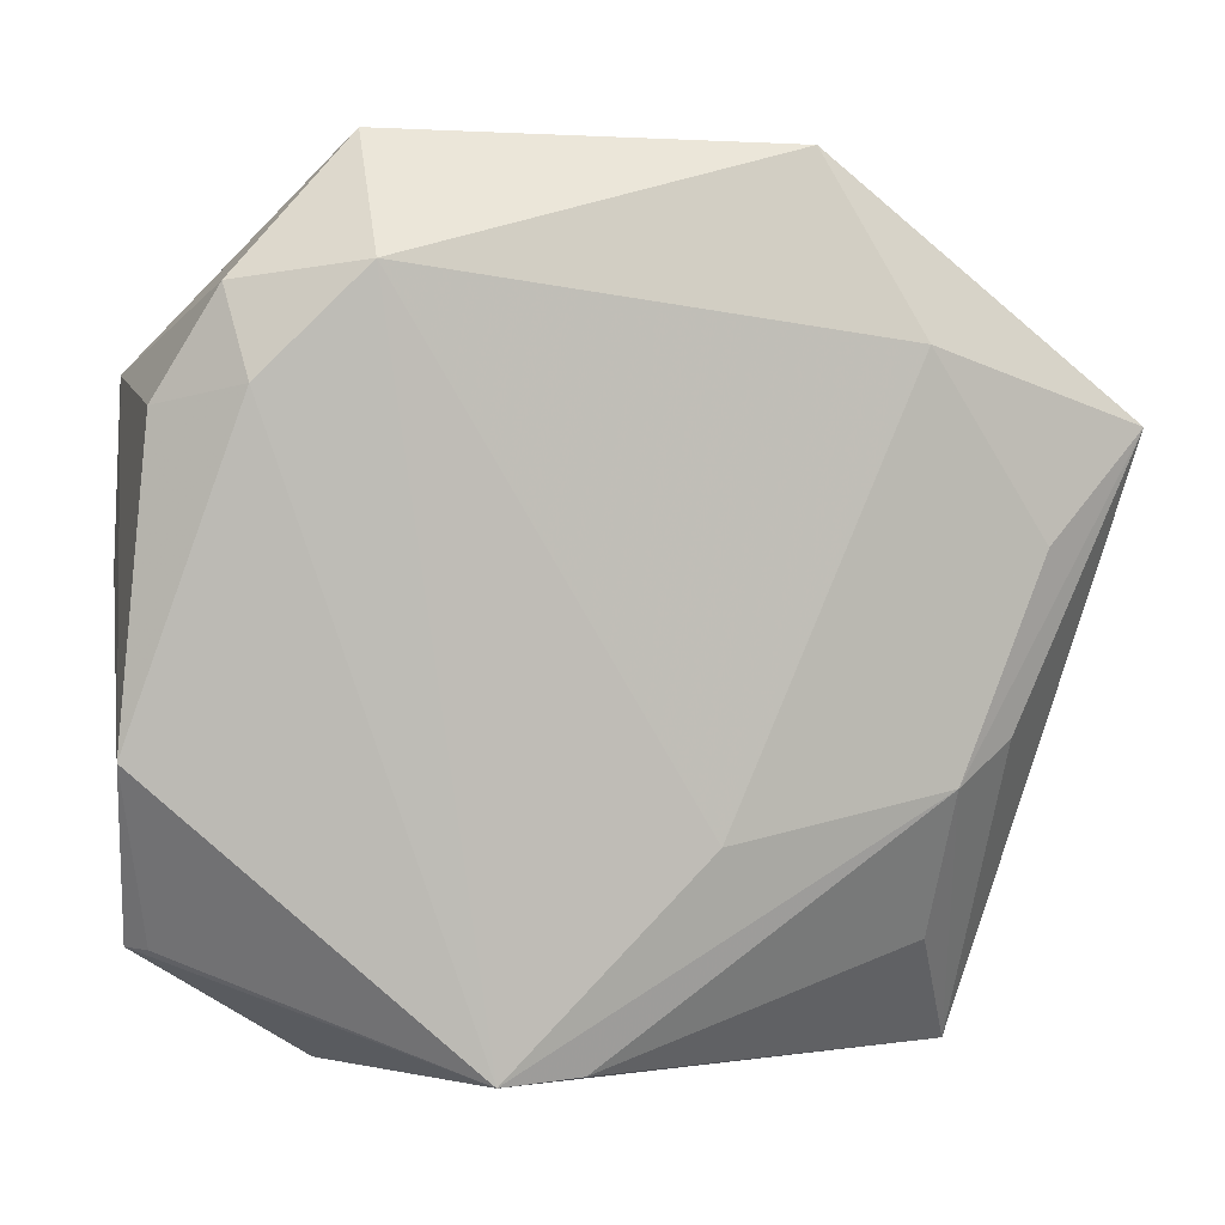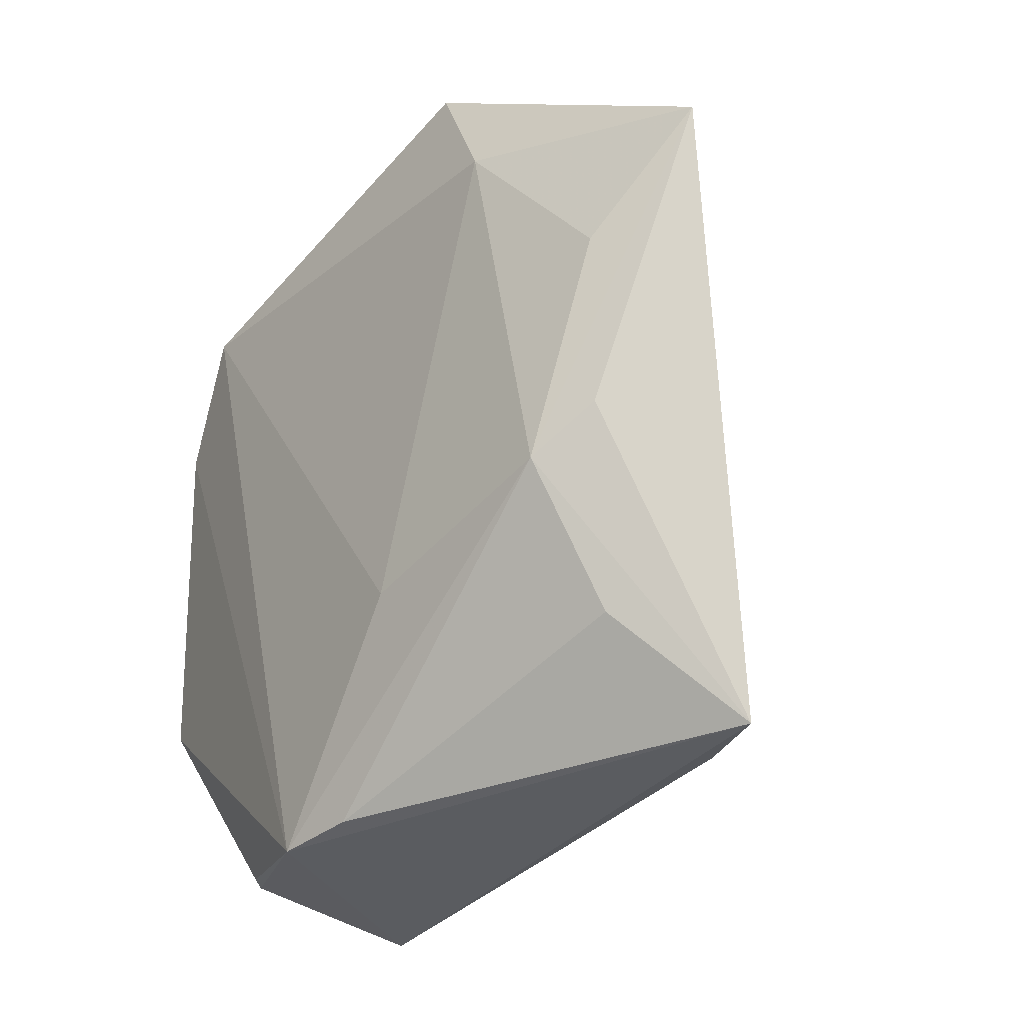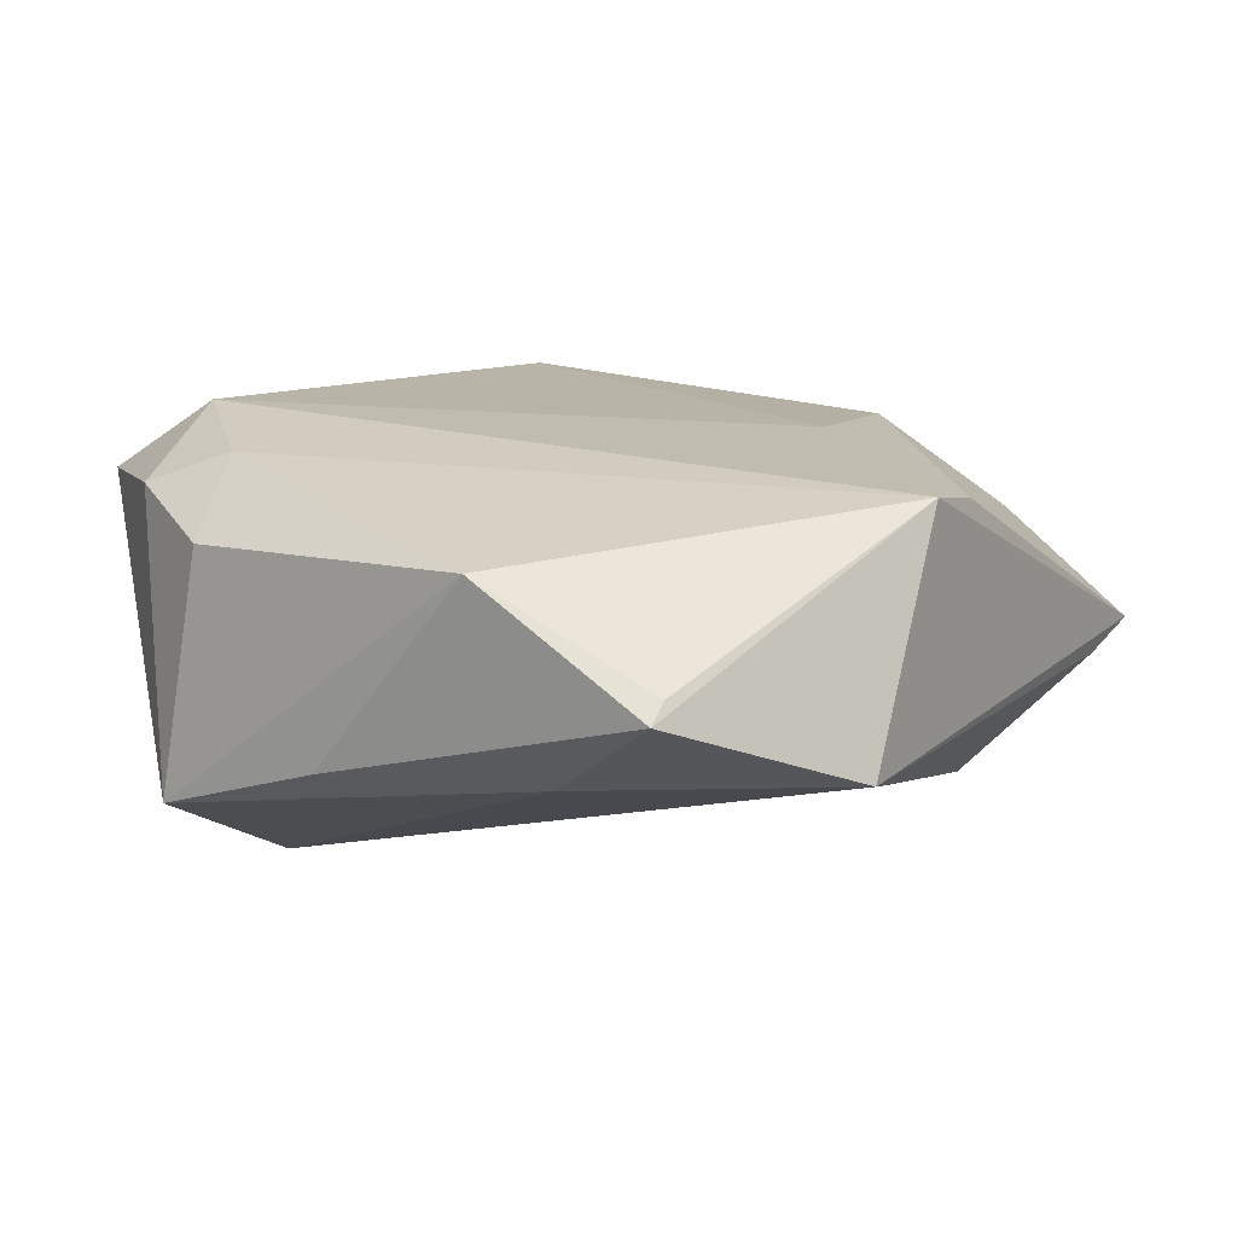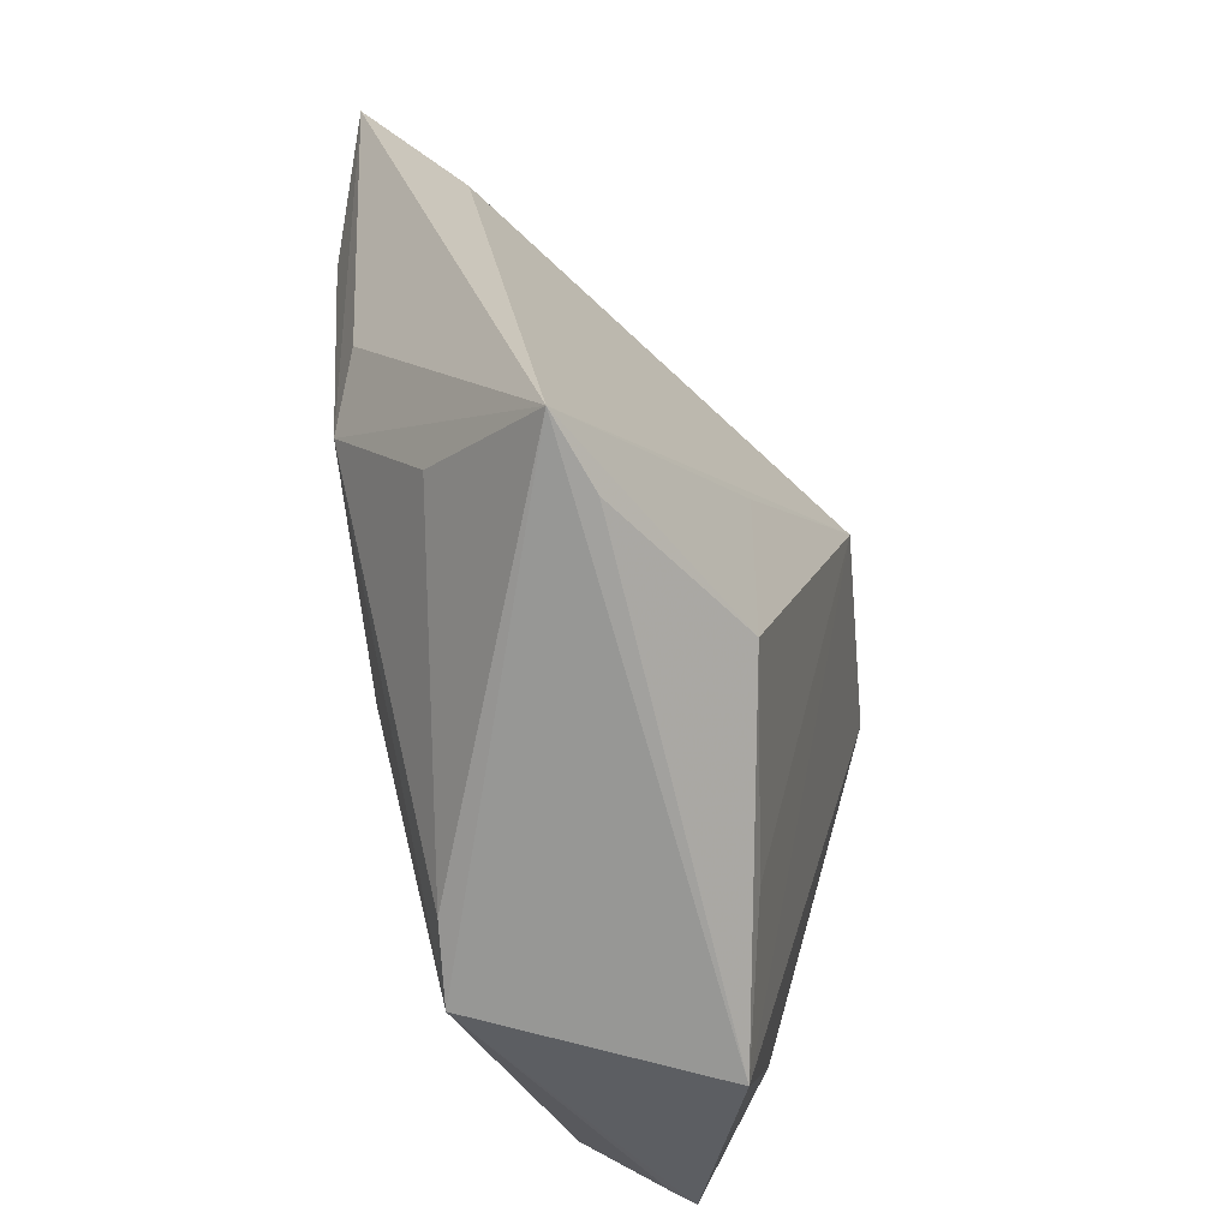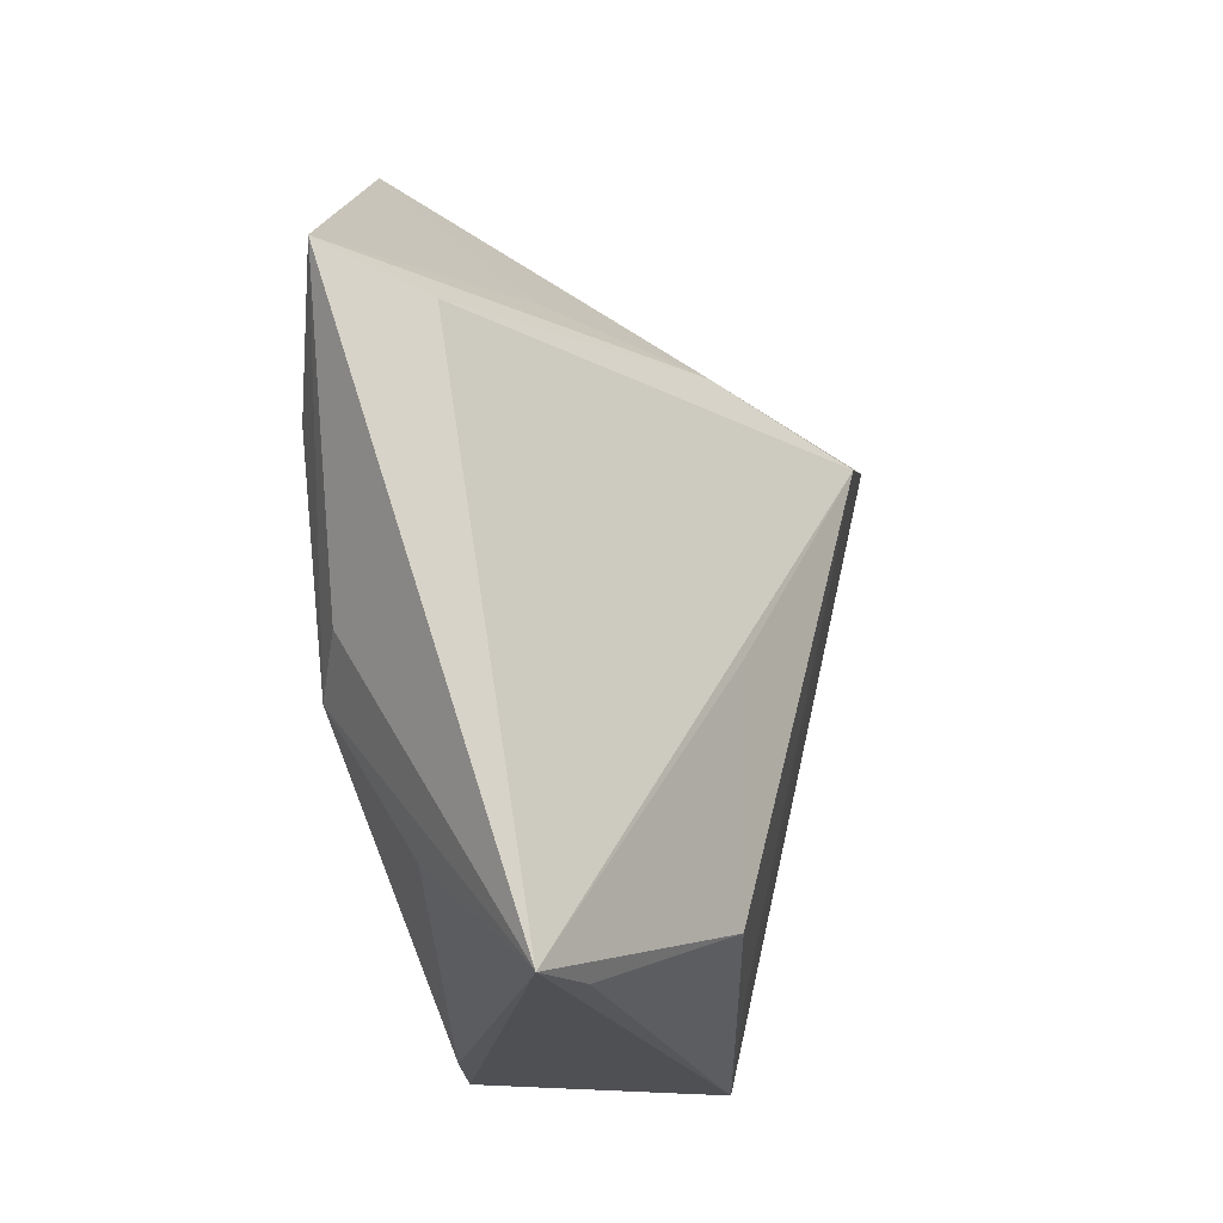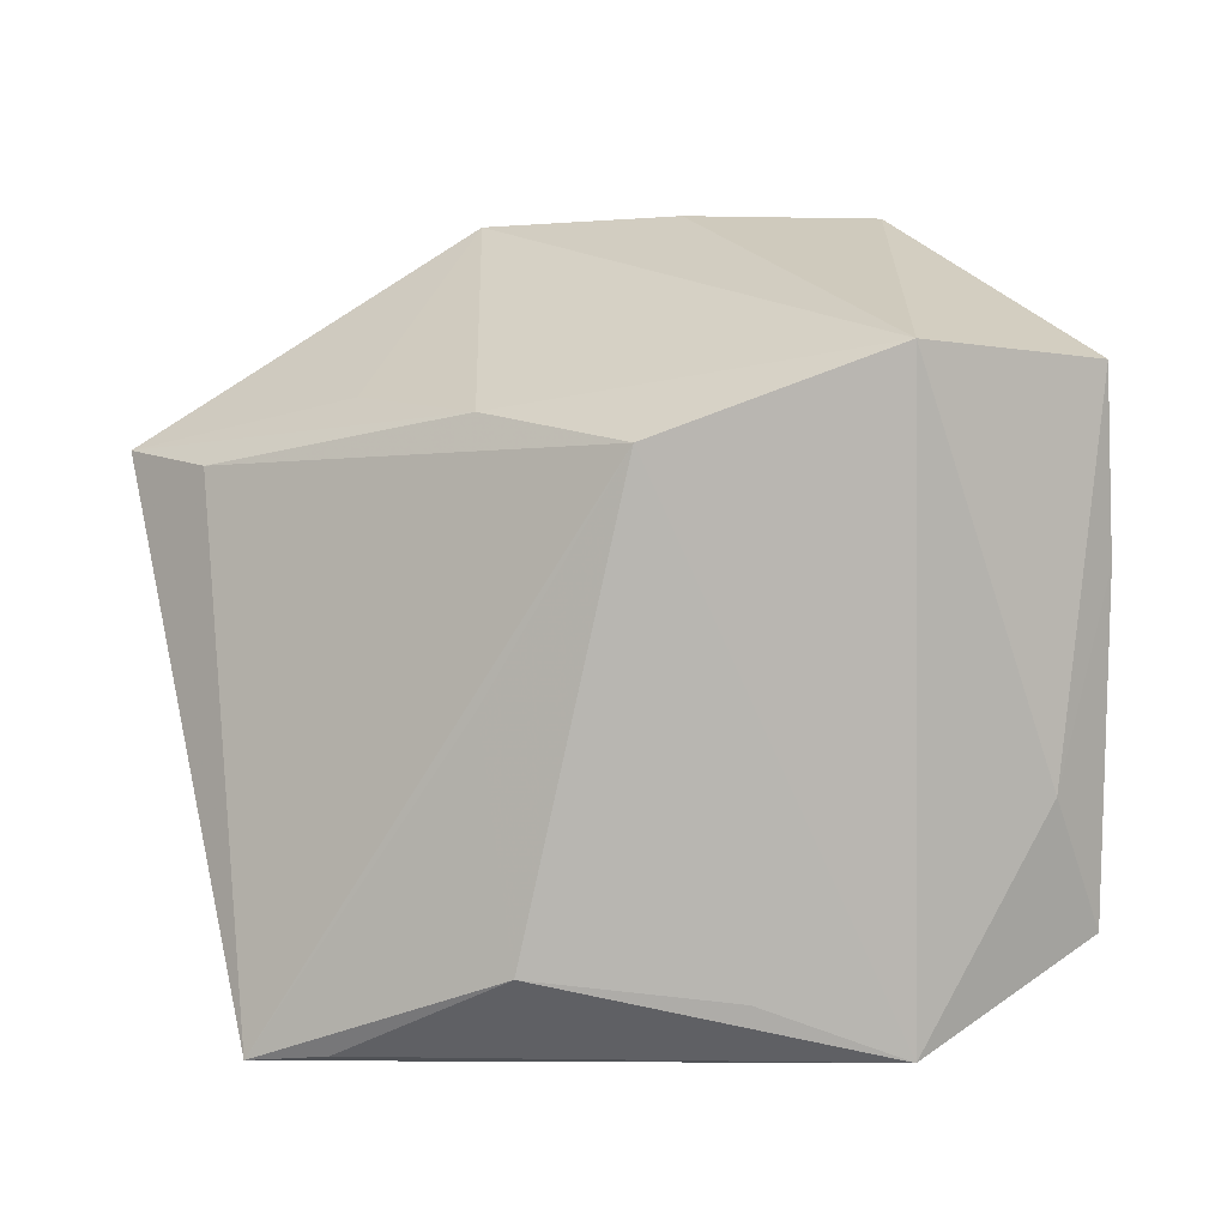
<metadata>
{"format":"obj","ext":"obj","renderer":"f3d","projection":"perspective","resolution":1024,"background":"white","views":[{"elev":-0.9,"azim":-16.6,"up":"+Y"},{"elev":-34.3,"azim":51.3,"up":"+Y"},{"elev":10.7,"azim":-59.5,"up":"+Z"},{"elev":-68.1,"azim":101.0,"up":"+Y"},{"elev":-19.2,"azim":102.2,"up":"+Y"},{"elev":-4.7,"azim":178.6,"up":"+Y"}]}
</metadata>
<code>
v 0.03529 0.02581 -0.003268
v -0.04092 -0.01892 -0.01267
v -0.02563 0.0358 0.02255
v -0.0472 0.006288 -0.01279
v -0.02555 -0.04736 -0.01189
v -0.04584 0.02767 -0.01902
v 0.03328 0.02917 0.02255
v 0.01739 -0.03801 -0.0208
v -0.001824 0.05009 0.01213
v 0.02198 0.05011 0.01894
v -0.0397 0.03409 0.01479
v -0.04643 0.02184 0.009946
v 0.05306 0.01881 0.002702
v 0.005321 0.01661 -0.03201
v 0.02169 0.02178 -0.01875
v 0.01135 -0.02311 0.0192
v 0.04683 -0.04736 -0.006298
v 0.02128 -0.009969 -0.02198
v 0.06284 0.02199 0.01295
v -0.02389 0.02792 -0.0295
v -0.001785 -0.0468 0.01426
v 0.04917 0.008324 0.01751
v -0.007458 -0.04092 -0.01646
v -0.04488 -0.034 -0.0008517
v 0.03836 -0.01748 0.01792
v 0.03737 -0.04672 -0.009256
v -0.04713 -0.03378 -0.003174
v -0.0257 0.0503 0.0139
v -0.03758 0.02353 0.01865
v 0.03881 -0.0344 0.007513
v 0.04598 -0.01228 0.01464
v -0.01165 -0.04736 0.01558
v -0.04944 -0.01407 0.0103
f 31 17 19
f 32 3 29
f 3 10 28
f 16 3 32
f 19 17 13
f 17 14 13
f 32 29 33
f 33 29 12
f 33 4 27
f 1 10 19
f 15 14 20
f 20 10 15
f 10 1 15
f 15 13 14
f 19 13 15
f 15 1 19
f 6 28 20
f 6 33 12
f 4 33 6
f 9 10 20
f 20 28 9
f 9 28 10
f 32 17 21
f 17 30 21
f 18 14 17
f 17 8 18
f 18 8 14
f 5 17 32
f 32 27 5
f 20 14 5
f 24 27 32
f 32 33 24
f 24 33 27
f 11 6 12
f 28 6 11
f 12 29 11
f 11 29 3
f 3 28 11
f 25 21 30
f 25 16 32
f 32 21 25
f 25 31 19
f 19 22 25
f 17 31 25
f 25 30 17
f 19 10 7
f 7 22 19
f 7 10 3
f 7 25 22
f 3 16 7
f 16 25 7
f 26 8 17
f 17 5 26
f 26 5 8
f 2 6 20
f 20 5 2
f 2 5 27
f 27 4 2
f 4 6 2
f 14 8 23
f 23 5 14
f 8 5 23

</code>
